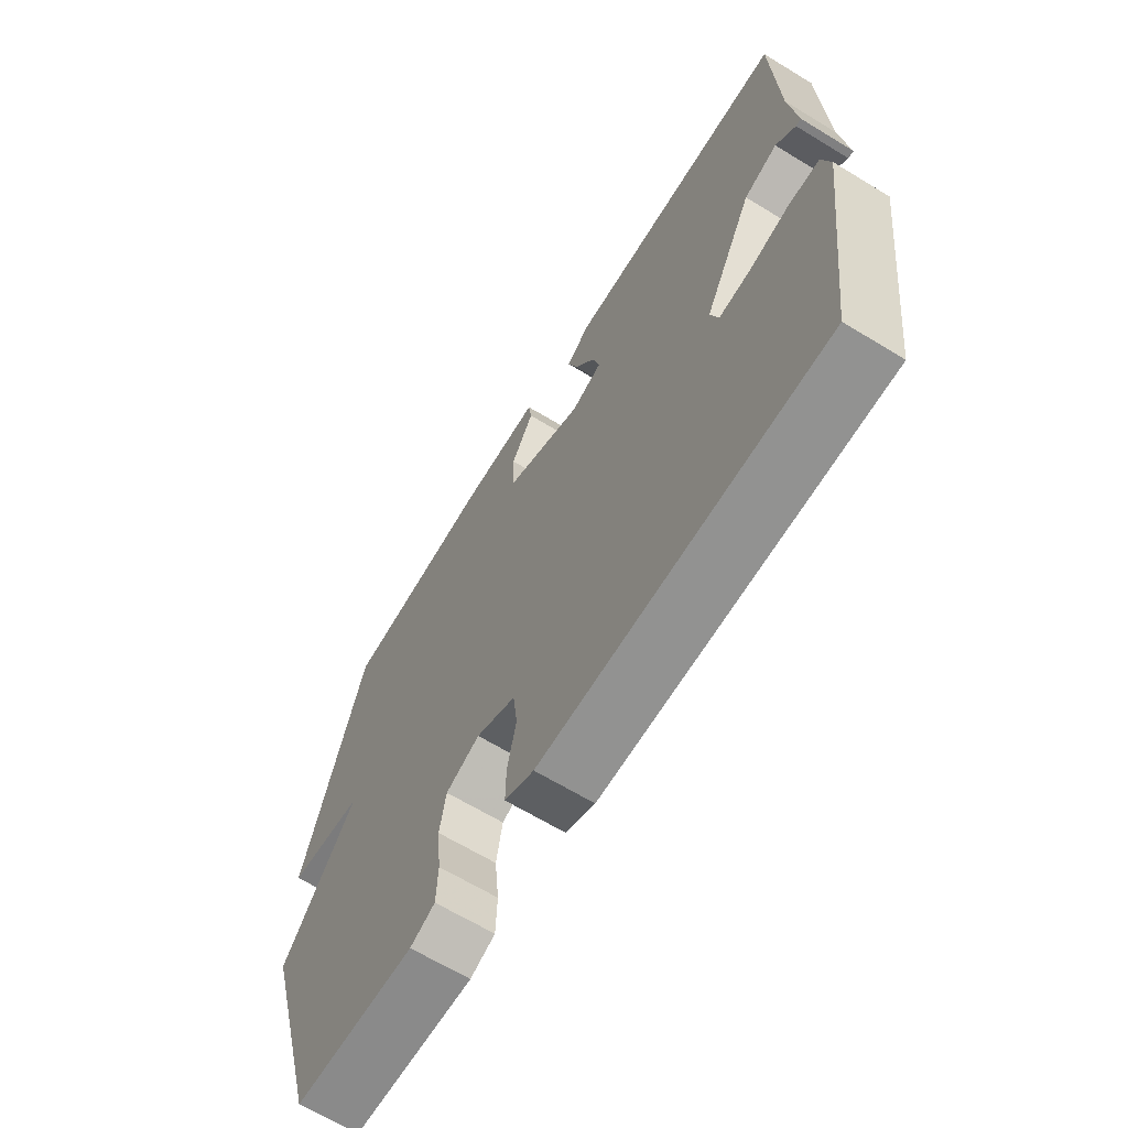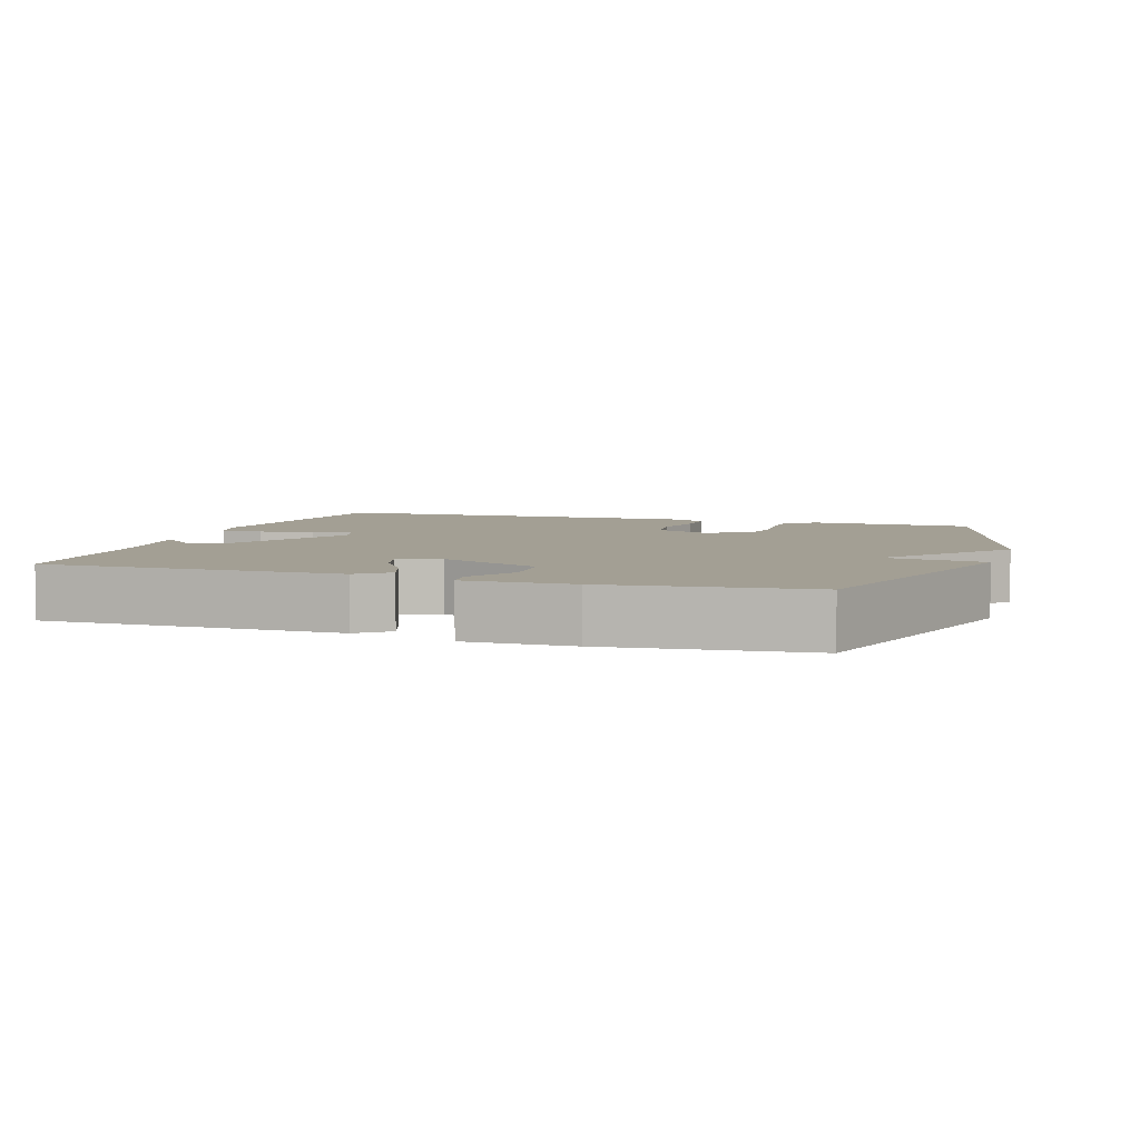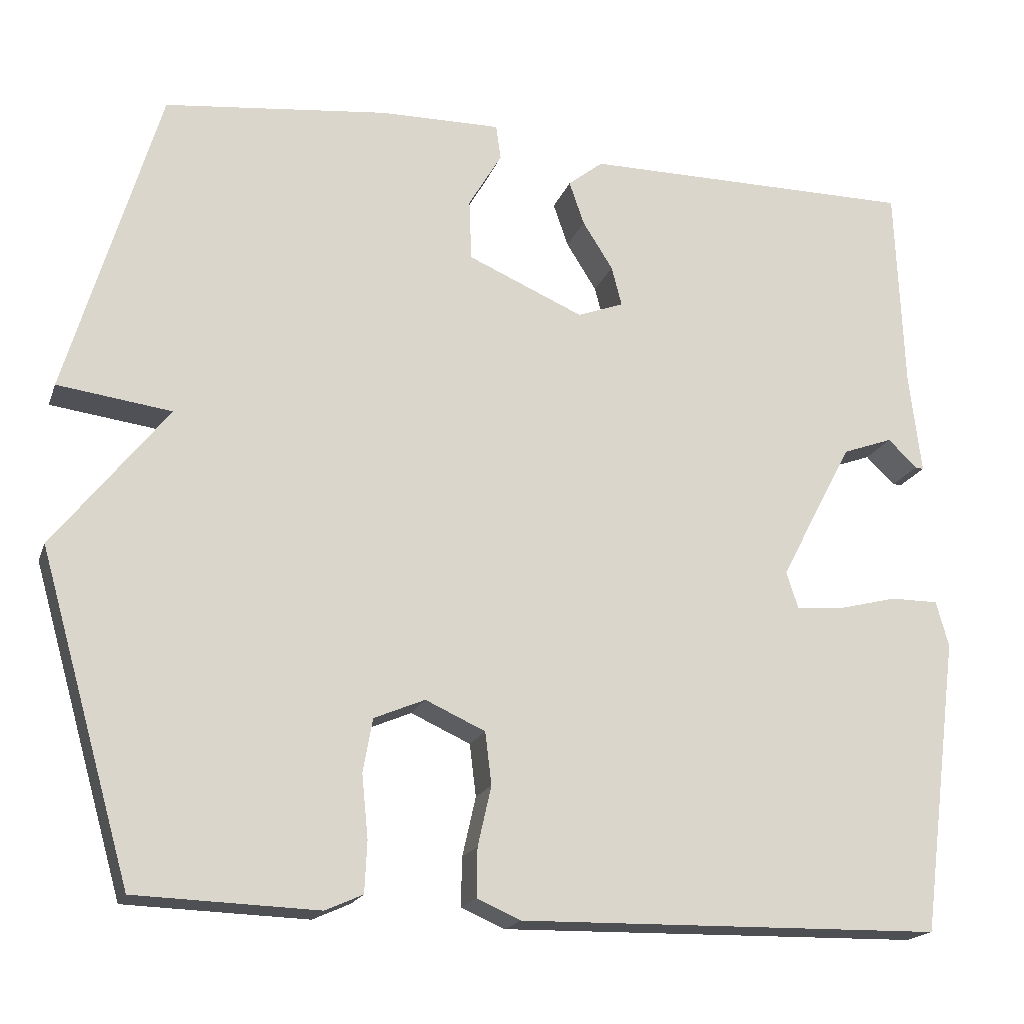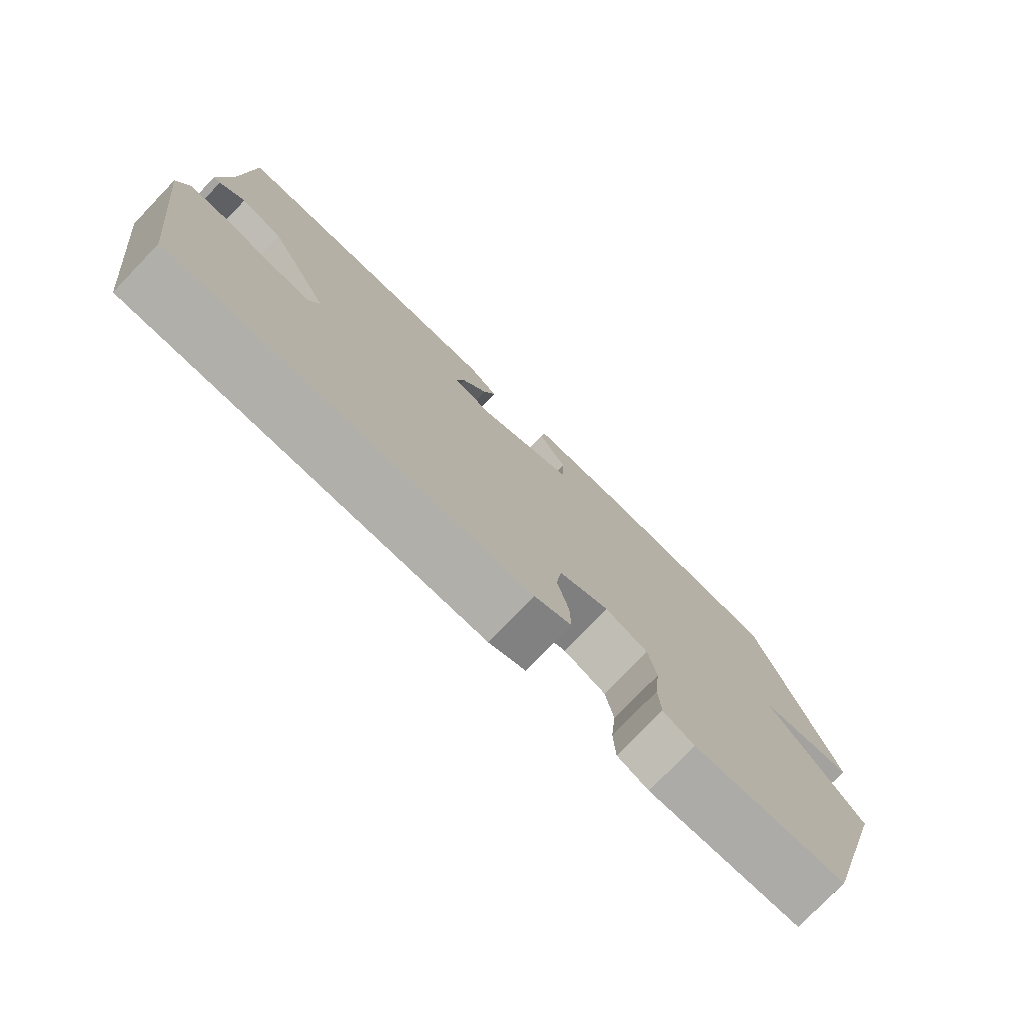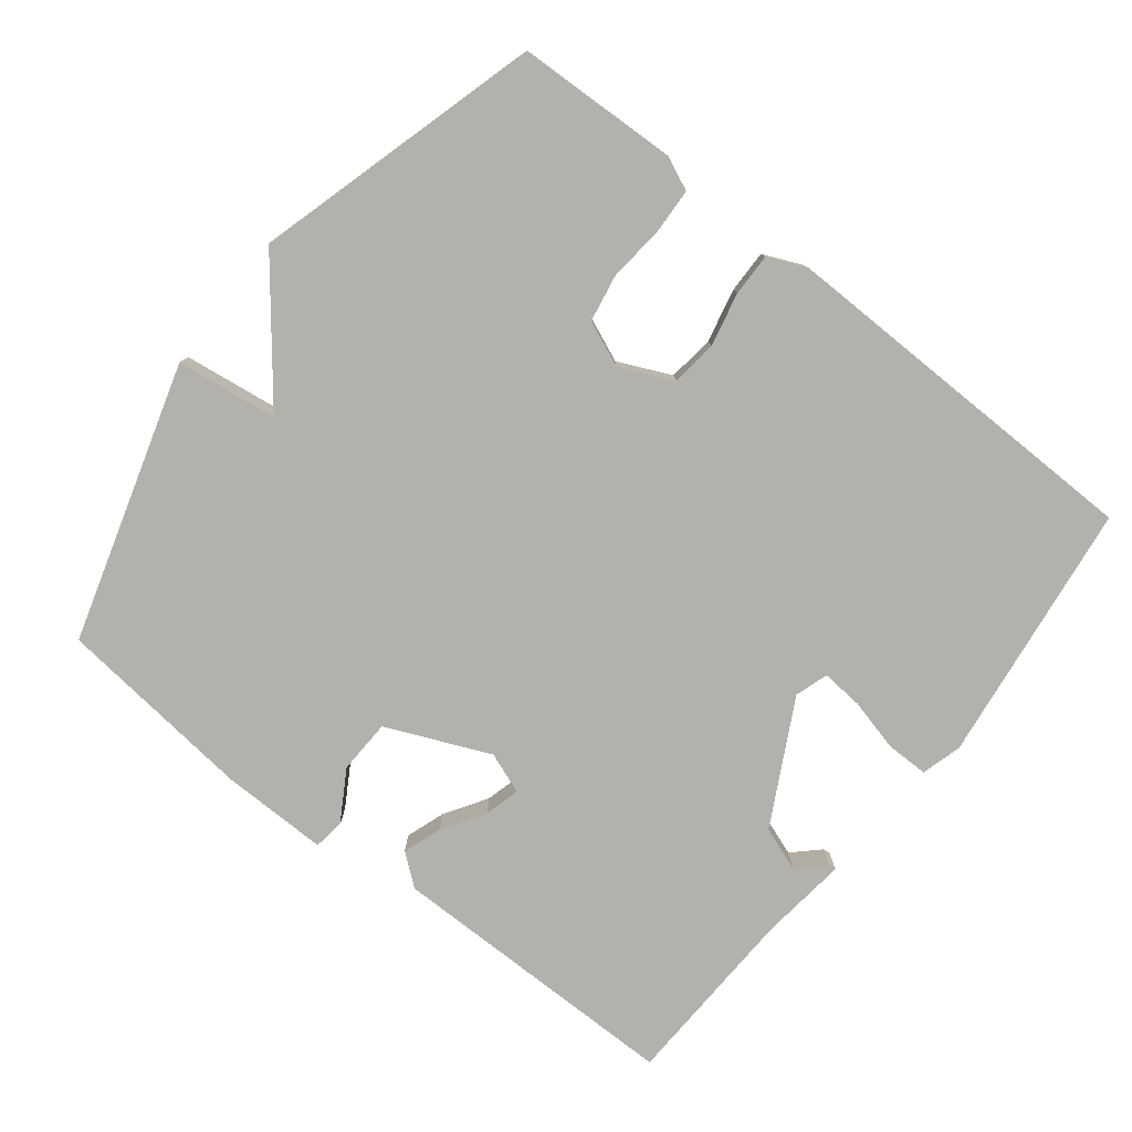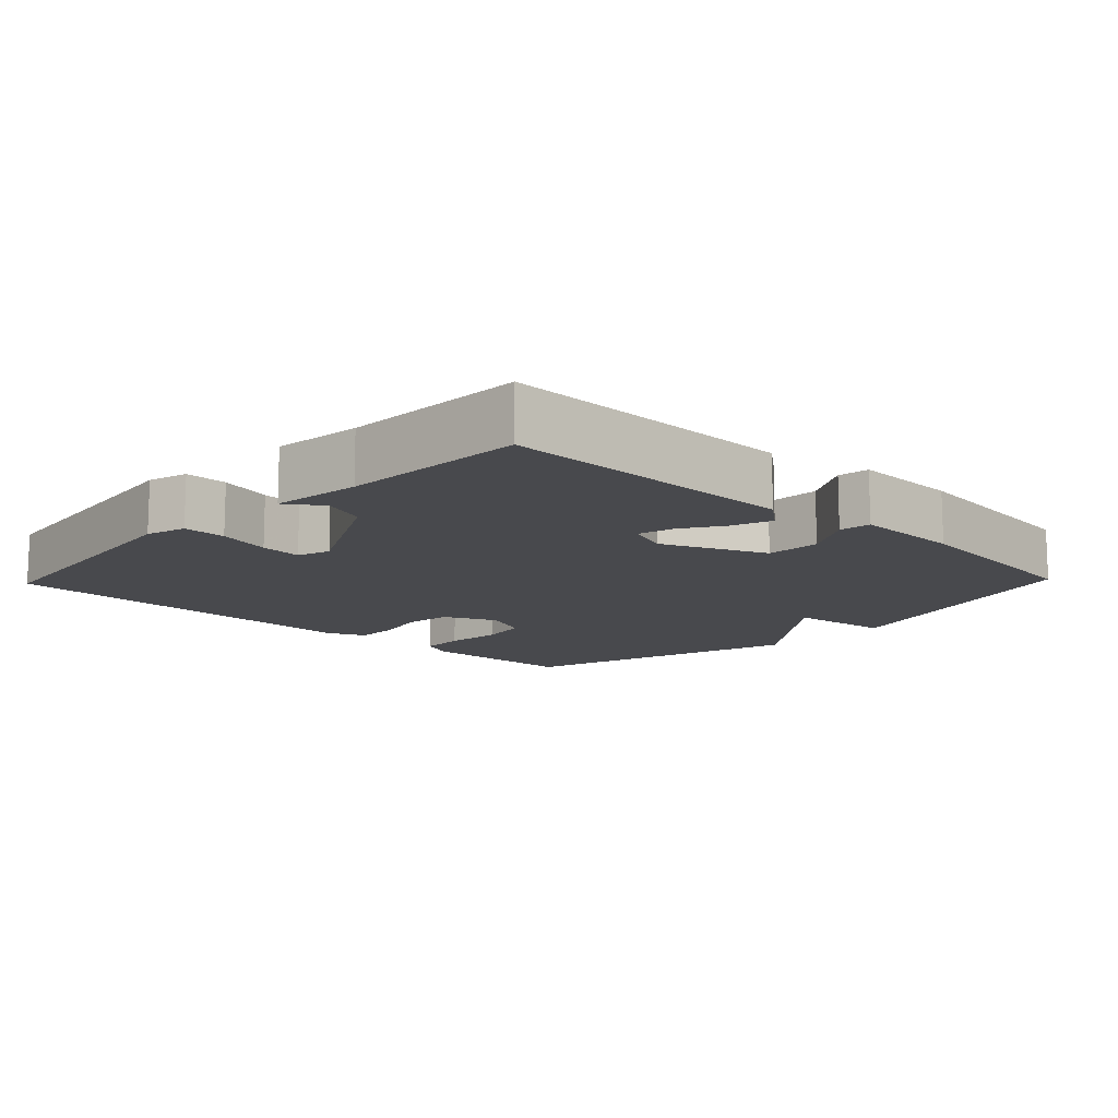
<metadata>
{"format":"obj","ext":"obj","renderer":"f3d","projection":"perspective","resolution":1024,"background":"white","views":[{"elev":-65.4,"azim":-121.5,"up":"+Z"},{"elev":5.3,"azim":18.1,"up":"+Y"},{"elev":-18.5,"azim":163.6,"up":"+Z"},{"elev":-77.4,"azim":-43.9,"up":"+Z"},{"elev":-78.9,"azim":141.9,"up":"+Y"},{"elev":-12.5,"azim":-43.8,"up":"+Y"}]}
</metadata>
<code>
v -0.5 0.07 -0.5
v -0.548 0.07 -0.127
v -0.532 0.07 -0.07
v -0.472 0.07 -0.07
v -0.397 0.07 -0.089
v -0.338 0.07 -0.094
v -0.323 0.07 -0.047
v -0.415 0.07 0.127
v -0.478 0.07 0.15
v -0.515 0.07 0.115
v -0.525 0.07 0.114
v -0.51 0.07 0.24
v -0.5 0.07 0.5
v -0.079 0.07 0.5
v -0.035 0.07 0.465
v -0.054 0.07 0.41
v -0.092 0.07 0.35
v -0.105 0.07 0.3
v -0.047 0.07 0.278
v 0.099 0.07 0.341
v 0.102 0.07 0.418
v 0.06 0.07 0.489
v 0.066 0.07 0.533
v 0.218 0.07 0.531
v 0.5 0.07 0.5
v 0.616 0.07 0.107
v 0.473 0.07 0.088
v 0.616 0.07 -0.093
v 0.5 0.07 -0.5
v 0.271 0.07 -0.508
v 0.224 0.07 -0.487
v 0.221 0.07 -0.423
v 0.229 0.07 -0.343
v 0.217 0.07 -0.276
v 0.153 0.07 -0.249
v 0.078 0.07 -0.283
v 0.07 0.07 -0.349
v 0.087 0.07 -0.424
v 0.088 0.07 -0.485
v 0.033 0.07 -0.509
v -0.5 0 -0.5
v -0.548 0 -0.127
v -0.532 0 -0.07
v -0.472 0 -0.07
v -0.397 0 -0.089
v -0.338 0 -0.094
v -0.323 0 -0.047
v -0.415 0 0.127
v -0.478 0 0.15
v -0.515 0 0.115
v -0.525 0 0.114
v -0.51 0 0.24
v -0.5 0 0.5
v -0.079 0 0.5
v -0.035 0 0.465
v -0.054 0 0.41
v -0.092 0 0.35
v -0.105 0 0.3
v -0.047 0 0.278
v 0.099 0 0.341
v 0.102 0 0.418
v 0.06 0 0.489
v 0.066 0 0.533
v 0.218 0 0.531
v 0.5 0 0.5
v 0.616 0 0.107
v 0.473 0 0.088
v 0.616 0 -0.093
v 0.5 0 -0.5
v 0.271 0 -0.508
v 0.224 0 -0.487
v 0.221 0 -0.423
v 0.229 0 -0.343
v 0.217 0 -0.276
v 0.153 0 -0.249
v 0.078 0 -0.283
v 0.07 0 -0.349
v 0.087 0 -0.424
v 0.088 0 -0.485
v 0.033 0 -0.509
f 3 4 5
f 2 3 5
f 1 2 5
f 40 1 5
f 39 40 5
f 38 39 5
f 37 38 5
f 36 37 5 6
f 35 36 6 7
f 34 35 7 8
f 31 32 33
f 30 31 33
f 29 30 33
f 28 29 33
f 27 28 33
f 27 33 34
f 25 26 27
f 24 25 27
f 23 24 27
f 22 23 27
f 21 22 27
f 20 21 27 34
f 19 20 34
f 18 19 34 8
f 15 16 17
f 14 15 17
f 13 14 17
f 12 13 17
f 18 8 9
f 17 18 9
f 12 17 9
f 9 10 11 12
f 45 44 43
f 45 43 42
f 45 42 41
f 45 41 80
f 45 80 79
f 45 79 78
f 45 78 77
f 46 45 77 76
f 47 46 76 75
f 48 47 75 74
f 73 72 71
f 73 71 70
f 73 70 69
f 73 69 68
f 73 68 67
f 74 73 67
f 67 66 65
f 67 65 64
f 67 64 63
f 67 63 62
f 67 62 61
f 74 67 61 60
f 74 60 59
f 48 74 59 58
f 57 56 55
f 57 55 54
f 57 54 53
f 57 53 52
f 49 48 58
f 49 58 57
f 49 57 52
f 52 51 50 49
f 1 41 42 2
f 2 42 43 3
f 3 43 44 4
f 4 44 45 5
f 5 45 46 6
f 6 46 47 7
f 7 47 48 8
f 8 48 49 9
f 9 49 50 10
f 10 50 51 11
f 11 51 52 12
f 12 52 53 13
f 13 53 54 14
f 14 54 55 15
f 15 55 56 16
f 16 56 57 17
f 17 57 58 18
f 18 58 59 19
f 19 59 60 20
f 20 60 61 21
f 21 61 62 22
f 22 62 63 23
f 23 63 64 24
f 24 64 65 25
f 25 65 66 26
f 26 66 67 27
f 27 67 68 28
f 28 68 69 29
f 29 69 70 30
f 30 70 71 31
f 31 71 72 32
f 32 72 73 33
f 33 73 74 34
f 34 74 75 35
f 35 75 76 36
f 36 76 77 37
f 37 77 78 38
f 38 78 79 39
f 39 79 80 40
f 40 80 41 1

</code>
